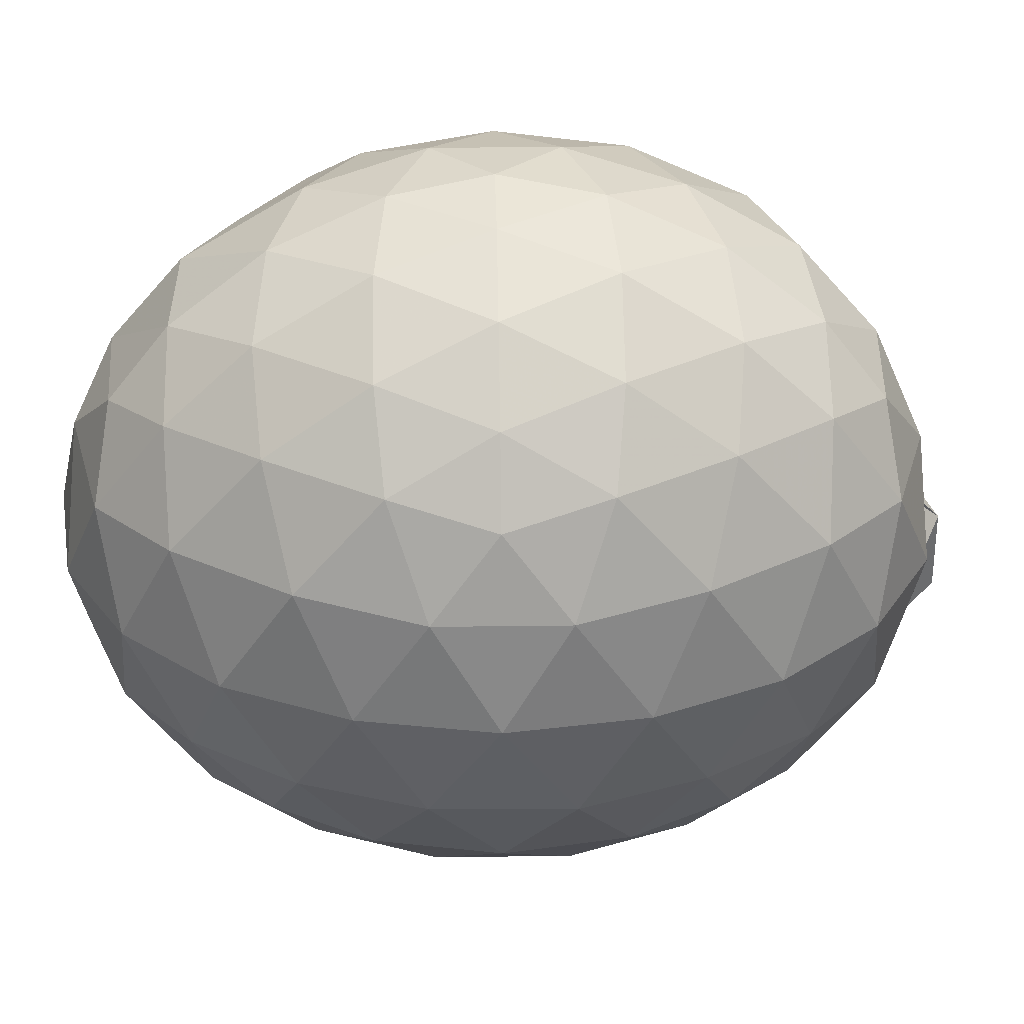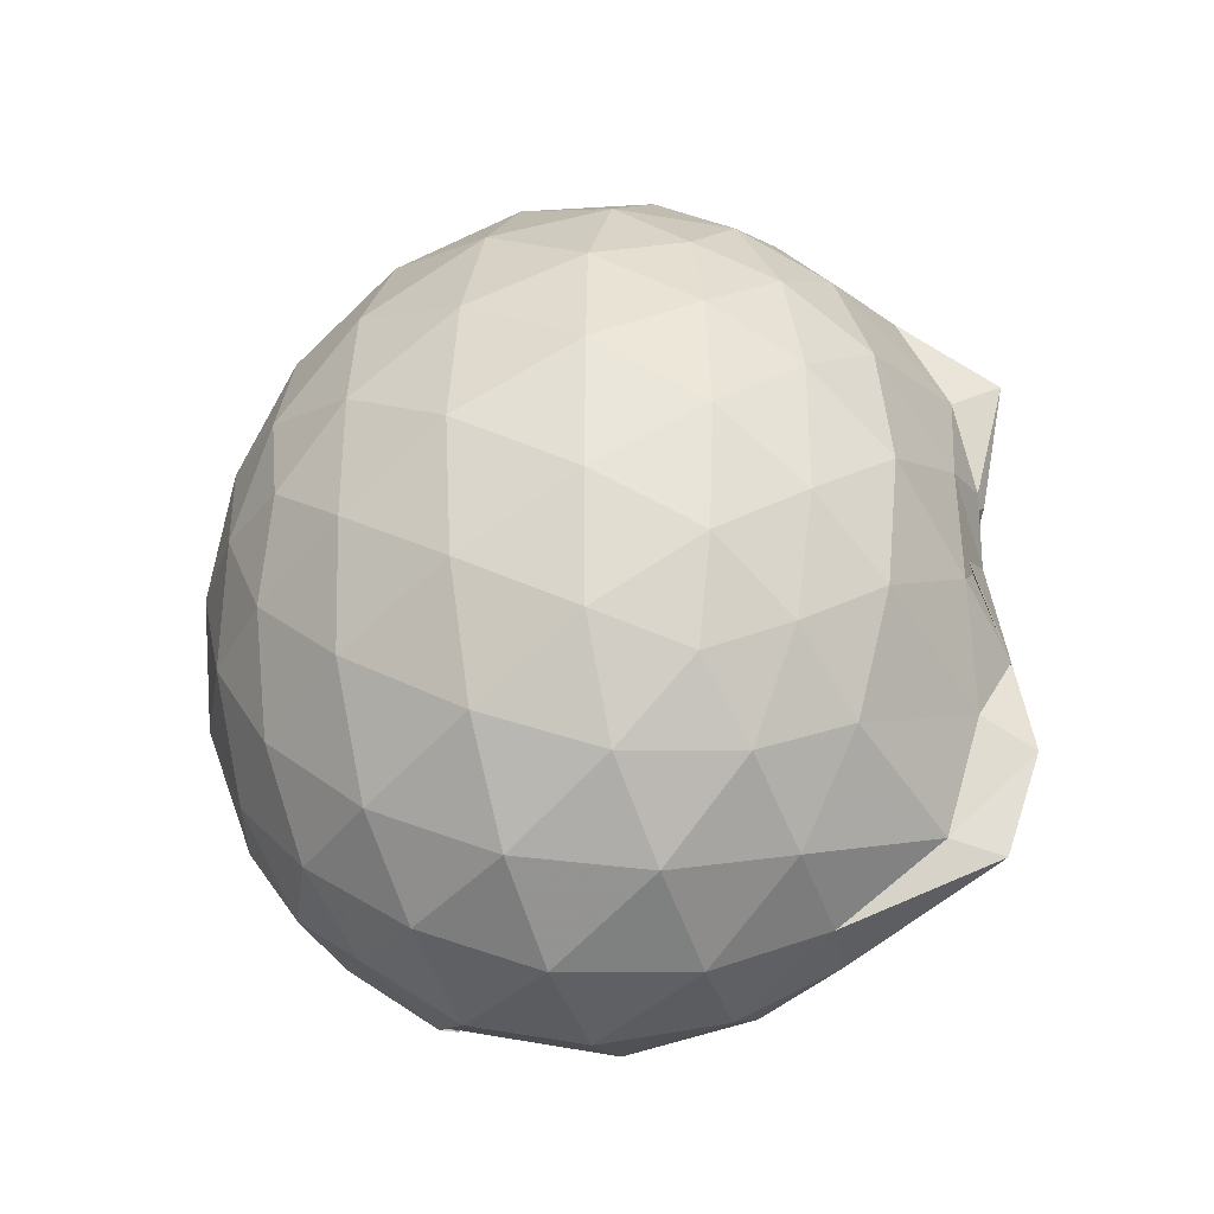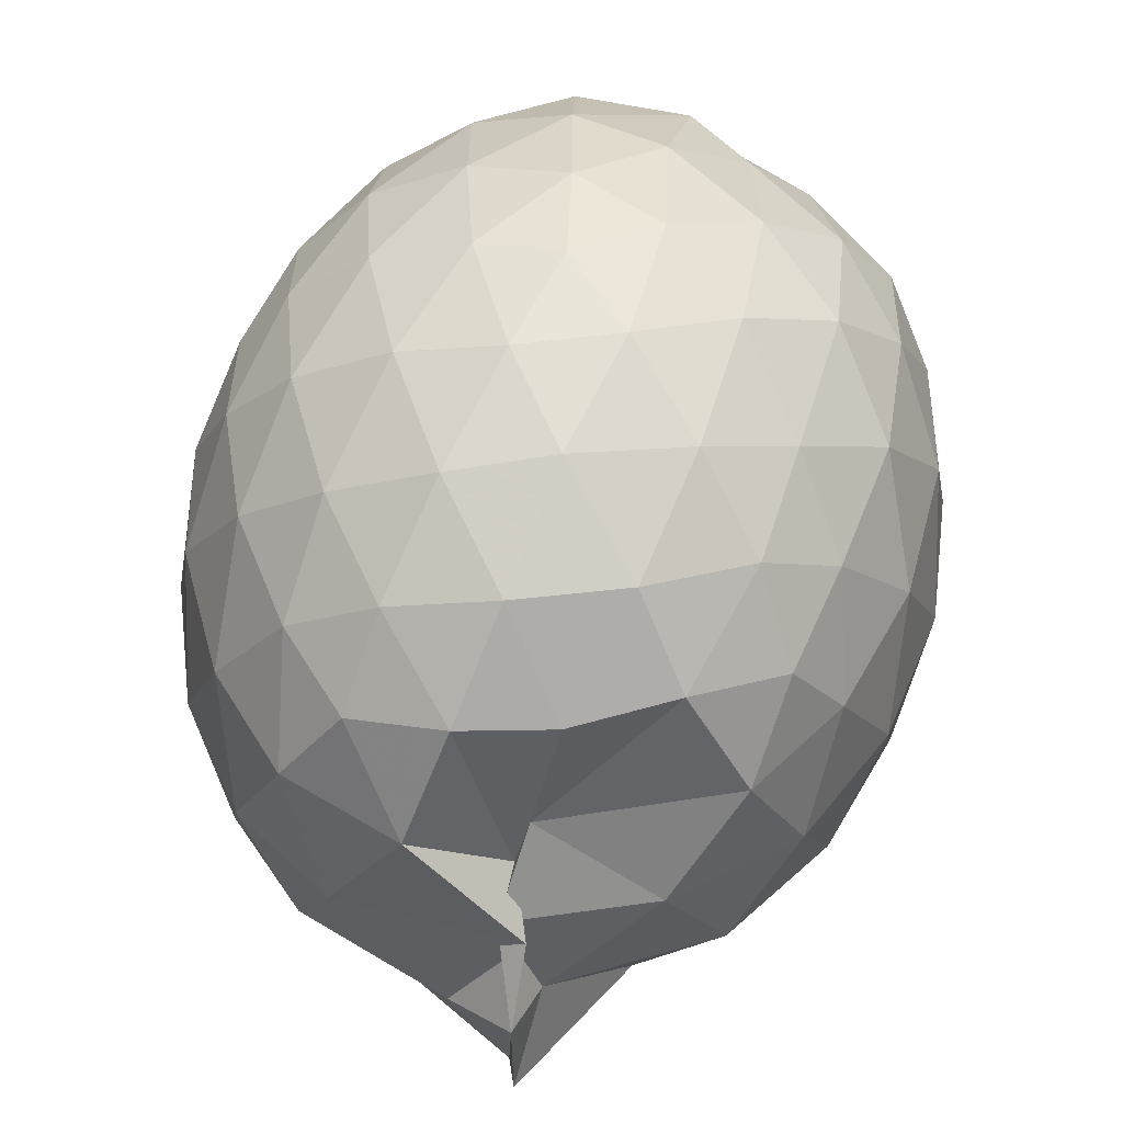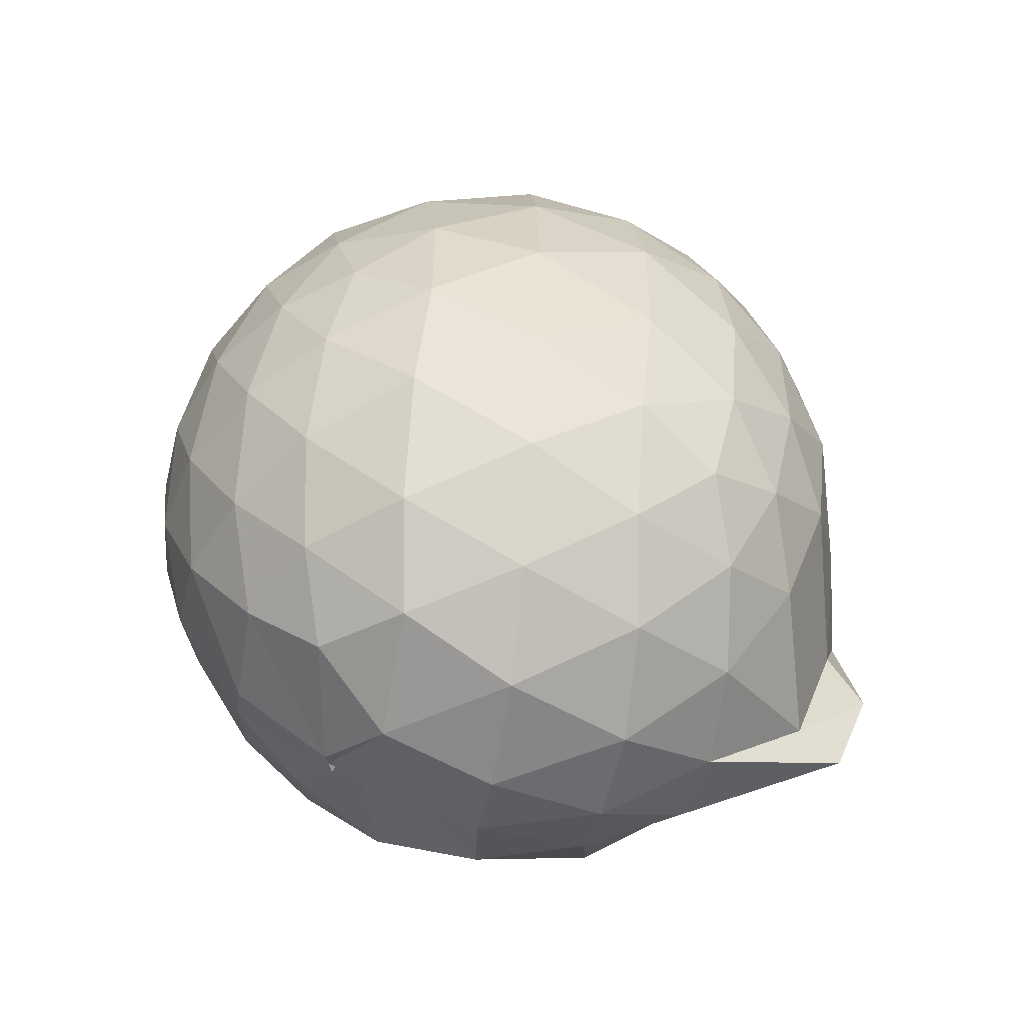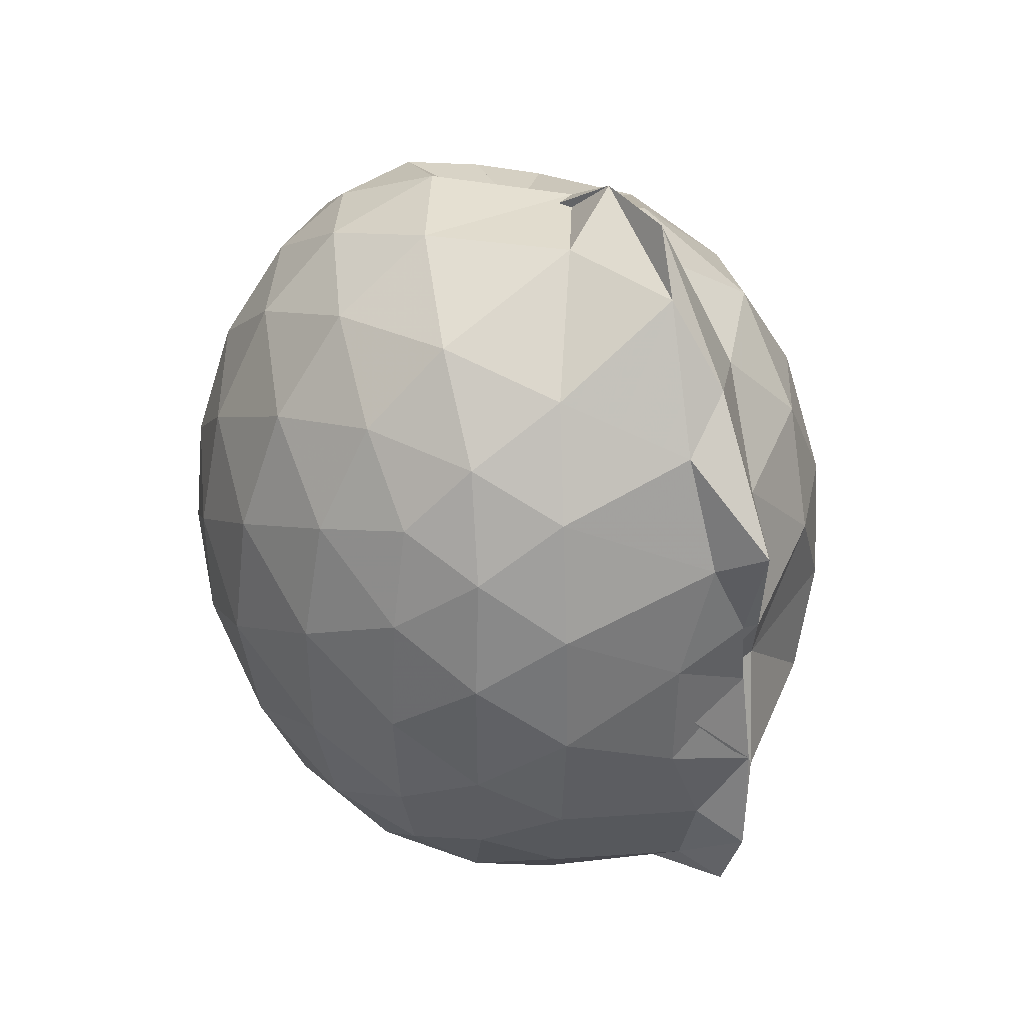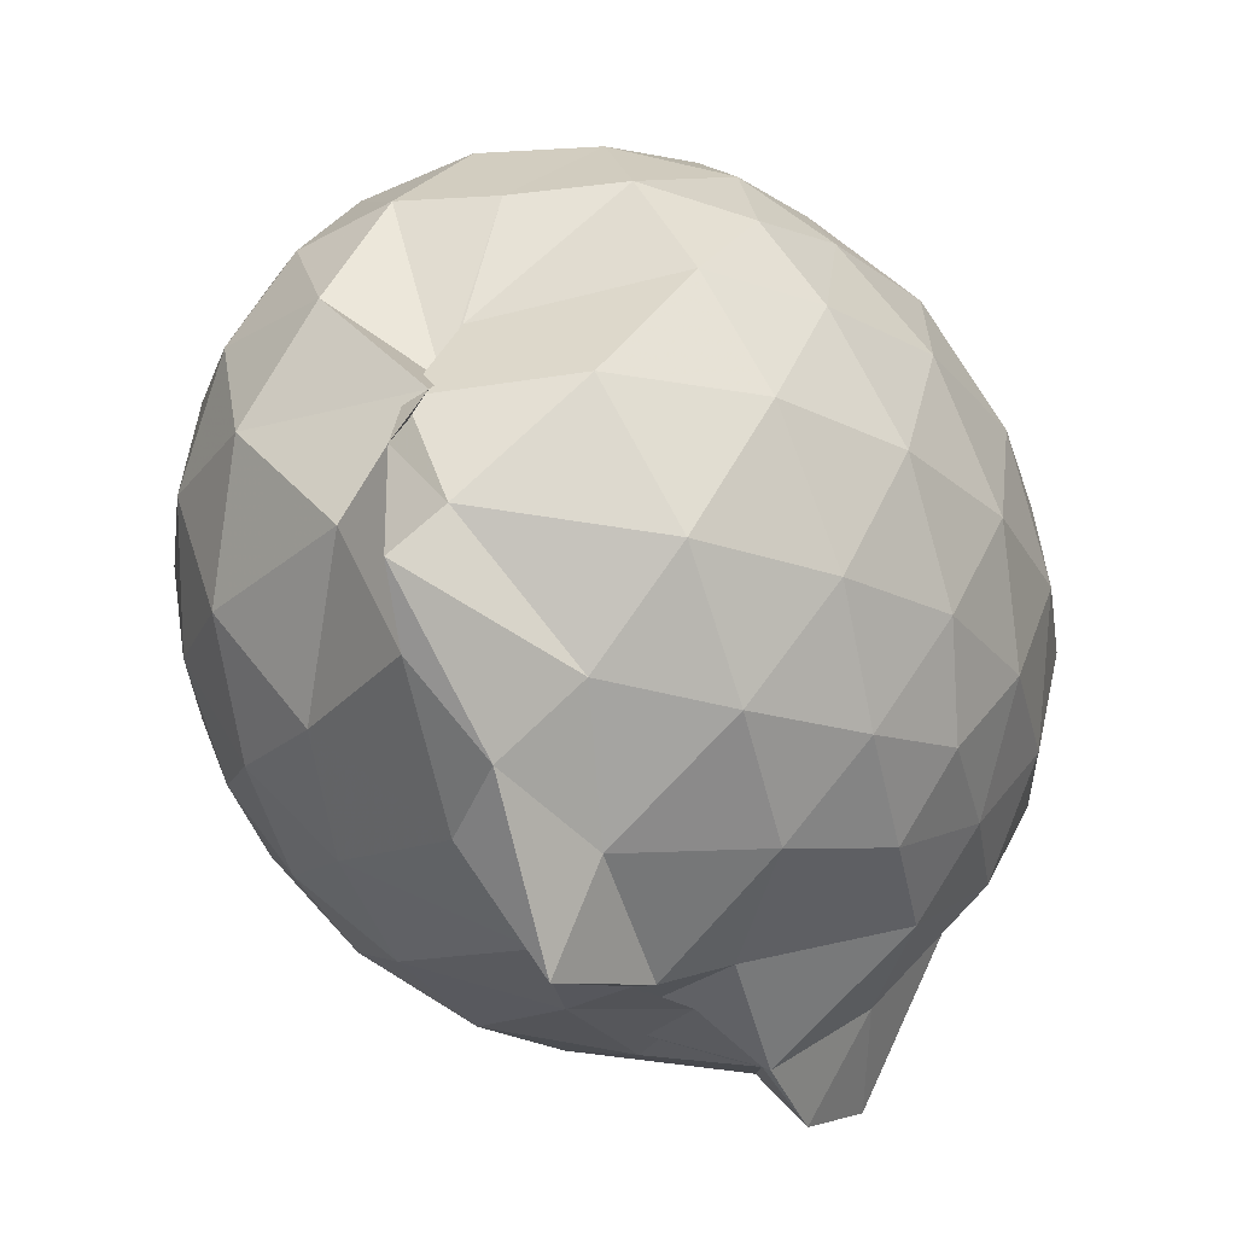
<metadata>
{"format":"obj","ext":"obj","renderer":"f3d","projection":"perspective","resolution":1024,"background":"white","views":[{"elev":37.3,"azim":89.0,"up":"+Z"},{"elev":-34.2,"azim":111.8,"up":"+Y"},{"elev":51.8,"azim":-165.4,"up":"+Z"},{"elev":-54.7,"azim":83.3,"up":"+Y"},{"elev":40.6,"azim":148.0,"up":"+Y"},{"elev":-25.7,"azim":-149.8,"up":"+Z"}]}
</metadata>
<code>
v -0.8345 -0.118 1.086
v -1.007 -0.08795 -0.8333
v -0.06663 -0.1141 0.5982
v -0.1274 0.1485 0.6537
v -0.2523 0.4334 0.6755
v -0.4292 0.6734 0.6519
v -0.6011 0.8254 0.5903
v -0.8351 0.8278 0.6313
v -1.052 0.7552 0.6146
v -1.283 0.6328 0.6425
v -1.477 0.4697 0.5769
v -1.526 0.217 0.6444
v -1.564 -0.1129 0.6706
v -1.533 -0.4393 0.6499
v -1.467 -0.6962 0.5903
v -1.232 -0.8766 0.6283
v -1.02 -1.068 0.5311
v -0.9565 -1.086 0.5522
v -0.6174 -1.056 0.5957
v -0.4238 -0.9019 0.6535
v -0.2524 -0.6623 0.6788
v -0.1269 -0.3767 0.6548
v 0.004087 0.05312 0.3889
v -0.08231 0.3671 0.415
v -0.252 0.6631 0.4139
v -0.4594 0.8618 0.3846
v -0.757 0.9519 0.3628
v -0.9649 0.8231 0.1813
v -0.994 0.7991 0.3109
v -1.437 0.6488 0.3818
v -1.585 0.3894 0.3871
v -1.667 0.06854 0.413
v -1.668 -0.297 0.4128
v -1.587 -0.6132 0.3898
v -1.435 -0.8784 0.385
v -0.9818 -1.014 0.4797
v -0.9942 -1.068 0.5425
v -0.7837 -1.176 0.4116
v -0.4584 -1.091 0.3913
v -0.2508 -0.8913 0.4184
v -0.07993 -0.5948 0.4178
v 0.004187 -0.2799 0.3895
v 0.005759 0.2402 0.1067
v -0.122 0.5581 0.1063
v -0.3212 0.8092 0.1055
v -0.5831 0.968 0.104
v -1.025 0.9567 0.07847
v -0.9535 0.9307 0.09514
v -1.294 0.7991 0.1185
v -1.55 0.5563 0.1077
v -1.679 0.24 0.106
v -1.724 -0.1128 0.1046
v -1.68 -0.4645 0.1059
v -1.56 -0.7756 0.1065
v -1.332 -1.026 0.1185
v -1.08 -1.173 0.1397
v -0.864 -1.241 0.1258
v -0.5706 -1.198 0.1097
v -0.3185 -1.037 0.1097
v -0.1199 -0.7851 0.109
v 0.005989 -0.4647 0.1086
v 0.05501 -0.115 0.1069
v -0.08663 0.387 -0.1739
v -0.2401 0.6552 -0.174
v -0.4548 0.8434 -0.2011
v -0.85 0.9891 -0.1784
v -1.023 1.08 -0.09585
v -1.051 0.9203 -0.1527
v -1.412 0.66 -0.2031
v -1.588 0.3659 -0.2024
v -1.674 0.05287 -0.1738
v -1.672 -0.2782 -0.1733
v -1.574 -0.5976 -0.2049
v -1.425 -0.882 -0.1976
v -1.197 -1.079 -0.1602
v -0.9807 -1.186 -0.1724
v -0.7264 -1.182 -0.1987
v -0.452 -1.07 -0.1986
v -0.238 -0.8828 -0.1727
v -0.08299 -0.6132 -0.1728
v -0.01309 -0.2945 -0.1981
v -0.01017 0.07006 -0.2009
v -0.2234 0.4665 -0.3803
v -0.393 0.6312 -0.4362
v -0.6403 0.7661 -0.4623
v -0.9779 0.951 -0.4584
v -1.027 1.087 -0.3307
v -1.197 0.6553 -0.437
v -1.402 0.4307 -0.4634
v -1.537 0.1479 -0.4365
v -1.598 -0.1132 -0.3805
v -1.522 -0.3795 -0.434
v -1.417 -0.6517 -0.4589
v -1.211 -0.8938 -0.4268
v -1.094 -1.039 -0.4019
v -0.8872 -1.051 -0.4512
v -0.6289 -0.9929 -0.4591
v -0.3897 -0.8573 -0.4363
v -0.2194 -0.6918 -0.3801
v -0.1506 -0.4351 -0.4361
v -0.1227 -0.1118 -0.4589
v -0.1523 0.211 -0.436
v -0.1973 -0.1145 0.7883
v -0.3005 0.172 0.8487
v -0.4633 0.4558 0.847
v -0.6443 0.6691 0.7837
v -0.8984 0.6301 0.8401
v -1.152 0.5236 0.8334
v -1.374 0.357 0.7801
v -1.393 0.07212 0.8342
v -1.404 -0.2908 0.8445
v -1.356 -0.5958 0.7812
v -1.104 -0.7677 0.8004
v -0.9354 -0.8922 0.7961
v -0.6531 -0.9014 0.7839
v -0.4635 -0.6852 0.8503
v -0.2994 -0.4006 0.8503
v -0.3929 -0.1154 0.9561
v -0.5348 0.1711 0.9954
v -0.7096 0.4292 0.9545
v -0.9466 0.3471 0.989
v -1.207 0.223 0.9485
v -1.221 -0.1171 0.9864
v -1.195 -0.4508 0.9415
v -0.9484 -0.5811 0.9873
v -0.7081 -0.6595 0.9572
v -0.5341 -0.4015 0.996
v -0.6281 -0.1159 1.06
v -0.7805 0.1462 1.058
v -1.012 0.04719 1.057
v -1.014 -0.2774 1.057
v -0.7808 -0.3763 1.059
v -0.3298 0.3691 -0.5677
v -0.5467 0.5185 -0.629
v -0.8876 0.6318 -0.6913
v -1.042 0.7351 -0.6107
v -1.098 0.4314 -0.6929
v -1.341 0.1619 -0.6381
v -1.46 -0.1144 -0.5664
v -1.365 -0.3893 -0.6263
v -1.121 -0.6725 -0.6811
v -0.985 -0.8934 -0.8357
v -0.9181 -0.8541 -0.7165
v -0.5429 -0.7446 -0.6305
v -0.3297 -0.5937 -0.5676
v -0.284 -0.2864 -0.6285
v -0.2825 0.0632 -0.6293
v -0.4919 0.2212 -0.7356
v -0.8931 0.3416 -0.8183
v -0.9789 0.4254 -0.9276
v -1.031 0.1097 -0.8455
v -1.095 -0.09781 -0.7513
v -1.021 -0.388 -0.8815
v -0.9754 -0.6412 -0.9309
v -0.8911 -0.566 -0.8195
v -0.4863 -0.4431 -0.736
v -0.4727 -0.1108 -0.7745
v -0.7848 0.04676 -0.8354
v -0.9829 0.1205 -0.8437
v -0.7835 -0.09648 -0.8229
v -1.013 -0.3641 -0.8794
v -0.7753 -0.2674 -0.842
f 3 23 4
f 4 23 24
f 4 24 5
f 5 24 25
f 5 25 6
f 6 25 26
f 6 26 7
f 7 26 27
f 7 27 8
f 8 27 28
f 8 28 9
f 9 28 29
f 9 29 10
f 10 29 30
f 10 30 11
f 11 30 31
f 11 31 12
f 12 31 32
f 12 32 13
f 13 32 33
f 13 33 14
f 14 33 34
f 14 34 15
f 15 34 35
f 15 35 16
f 16 35 36
f 16 36 17
f 17 36 37
f 17 37 18
f 18 37 38
f 18 38 19
f 19 38 39
f 19 39 20
f 20 39 40
f 20 40 21
f 21 40 41
f 21 41 22
f 22 41 42
f 22 42 3
f 3 42 23
f 23 43 24
f 24 43 44
f 24 44 25
f 25 44 45
f 25 45 26
f 26 45 46
f 26 46 27
f 27 46 47
f 27 47 28
f 28 47 48
f 28 48 29
f 29 48 49
f 29 49 30
f 30 49 50
f 30 50 31
f 31 50 51
f 31 51 32
f 32 51 52
f 32 52 33
f 33 52 53
f 33 53 34
f 34 53 54
f 34 54 35
f 35 54 55
f 35 55 36
f 36 55 56
f 36 56 37
f 37 56 57
f 37 57 38
f 38 57 58
f 38 58 39
f 39 58 59
f 39 59 40
f 40 59 60
f 40 60 41
f 41 60 61
f 41 61 42
f 42 61 62
f 42 62 23
f 23 62 43
f 43 63 44
f 44 63 64
f 44 64 45
f 45 64 65
f 45 65 46
f 46 65 66
f 46 66 47
f 47 66 67
f 47 67 48
f 48 67 68
f 48 68 49
f 49 68 69
f 49 69 50
f 50 69 70
f 50 70 51
f 51 70 71
f 51 71 52
f 52 71 72
f 52 72 53
f 53 72 73
f 53 73 54
f 54 73 74
f 54 74 55
f 55 74 75
f 55 75 56
f 56 75 76
f 56 76 57
f 57 76 77
f 57 77 58
f 58 77 78
f 58 78 59
f 59 78 79
f 59 79 60
f 60 79 80
f 60 80 61
f 61 80 81
f 61 81 62
f 62 81 82
f 62 82 43
f 43 82 63
f 63 83 64
f 64 83 84
f 64 84 65
f 65 84 85
f 65 85 66
f 66 85 86
f 66 86 67
f 67 86 87
f 67 87 68
f 68 87 88
f 68 88 69
f 69 88 89
f 69 89 70
f 70 89 90
f 70 90 71
f 71 90 91
f 71 91 72
f 72 91 92
f 72 92 73
f 73 92 93
f 73 93 74
f 74 93 94
f 74 94 75
f 75 94 95
f 75 95 76
f 76 95 96
f 76 96 77
f 77 96 97
f 77 97 78
f 78 97 98
f 78 98 79
f 79 98 99
f 79 99 80
f 80 99 100
f 80 100 81
f 81 100 101
f 81 101 82
f 82 101 102
f 82 102 63
f 63 102 83
f 103 104 118
f 104 119 118
f 104 105 119
f 105 120 119
f 105 106 120
f 106 107 120
f 107 121 120
f 107 108 121
f 108 122 121
f 108 109 122
f 109 110 122
f 110 123 122
f 110 111 123
f 111 124 123
f 111 112 124
f 112 113 124
f 113 125 124
f 113 114 125
f 114 126 125
f 114 115 126
f 115 116 126
f 116 127 126
f 116 117 127
f 117 118 127
f 117 103 118
f 118 119 128
f 119 129 128
f 119 120 129
f 120 121 129
f 121 130 129
f 121 122 130
f 122 123 130
f 123 131 130
f 123 124 131
f 124 125 131
f 125 132 131
f 125 126 132
f 126 127 132
f 127 128 132
f 127 118 128
f 133 148 134
f 134 148 149
f 134 149 135
f 135 149 150
f 135 150 136
f 136 150 137
f 137 150 151
f 137 151 138
f 138 151 152
f 138 152 139
f 139 152 140
f 140 152 153
f 140 153 141
f 141 153 154
f 141 154 142
f 142 154 143
f 143 154 155
f 143 155 144
f 144 155 156
f 144 156 145
f 145 156 146
f 146 156 157
f 146 157 147
f 147 157 148
f 147 148 133
f 148 158 149
f 149 158 159
f 149 159 150
f 150 159 151
f 151 159 160
f 151 160 152
f 152 160 153
f 153 160 161
f 153 161 154
f 154 161 155
f 155 161 162
f 155 162 156
f 156 162 157
f 157 162 158
f 157 158 148
f 3 4 103
f 103 4 104
f 4 5 104
f 104 5 105
f 5 6 105
f 105 6 106
f 6 7 106
f 7 8 106
f 106 8 107
f 8 9 107
f 107 9 108
f 9 10 108
f 108 10 109
f 10 11 109
f 11 12 109
f 109 12 110
f 12 13 110
f 110 13 111
f 13 14 111
f 111 14 112
f 14 15 112
f 15 16 112
f 112 16 113
f 16 17 113
f 113 17 114
f 17 18 114
f 114 18 115
f 18 19 115
f 19 20 115
f 115 20 116
f 20 21 116
f 116 21 117
f 21 22 117
f 117 22 103
f 22 3 103
f 83 133 84
f 84 133 134
f 84 134 85
f 85 134 135
f 85 135 86
f 86 135 136
f 86 136 87
f 87 136 88
f 88 136 137
f 88 137 89
f 89 137 138
f 89 138 90
f 90 138 139
f 90 139 91
f 91 139 92
f 92 139 140
f 92 140 93
f 93 140 141
f 93 141 94
f 94 141 142
f 94 142 95
f 95 142 96
f 96 142 143
f 96 143 97
f 97 143 144
f 97 144 98
f 98 144 145
f 98 145 99
f 99 145 100
f 100 145 146
f 100 146 101
f 101 146 147
f 101 147 102
f 102 147 133
f 102 133 83
f 128 129 1
f 129 130 1
f 130 131 1
f 131 132 1
f 132 128 1
f 159 158 2
f 160 159 2
f 161 160 2
f 162 161 2
f 158 162 2

</code>
